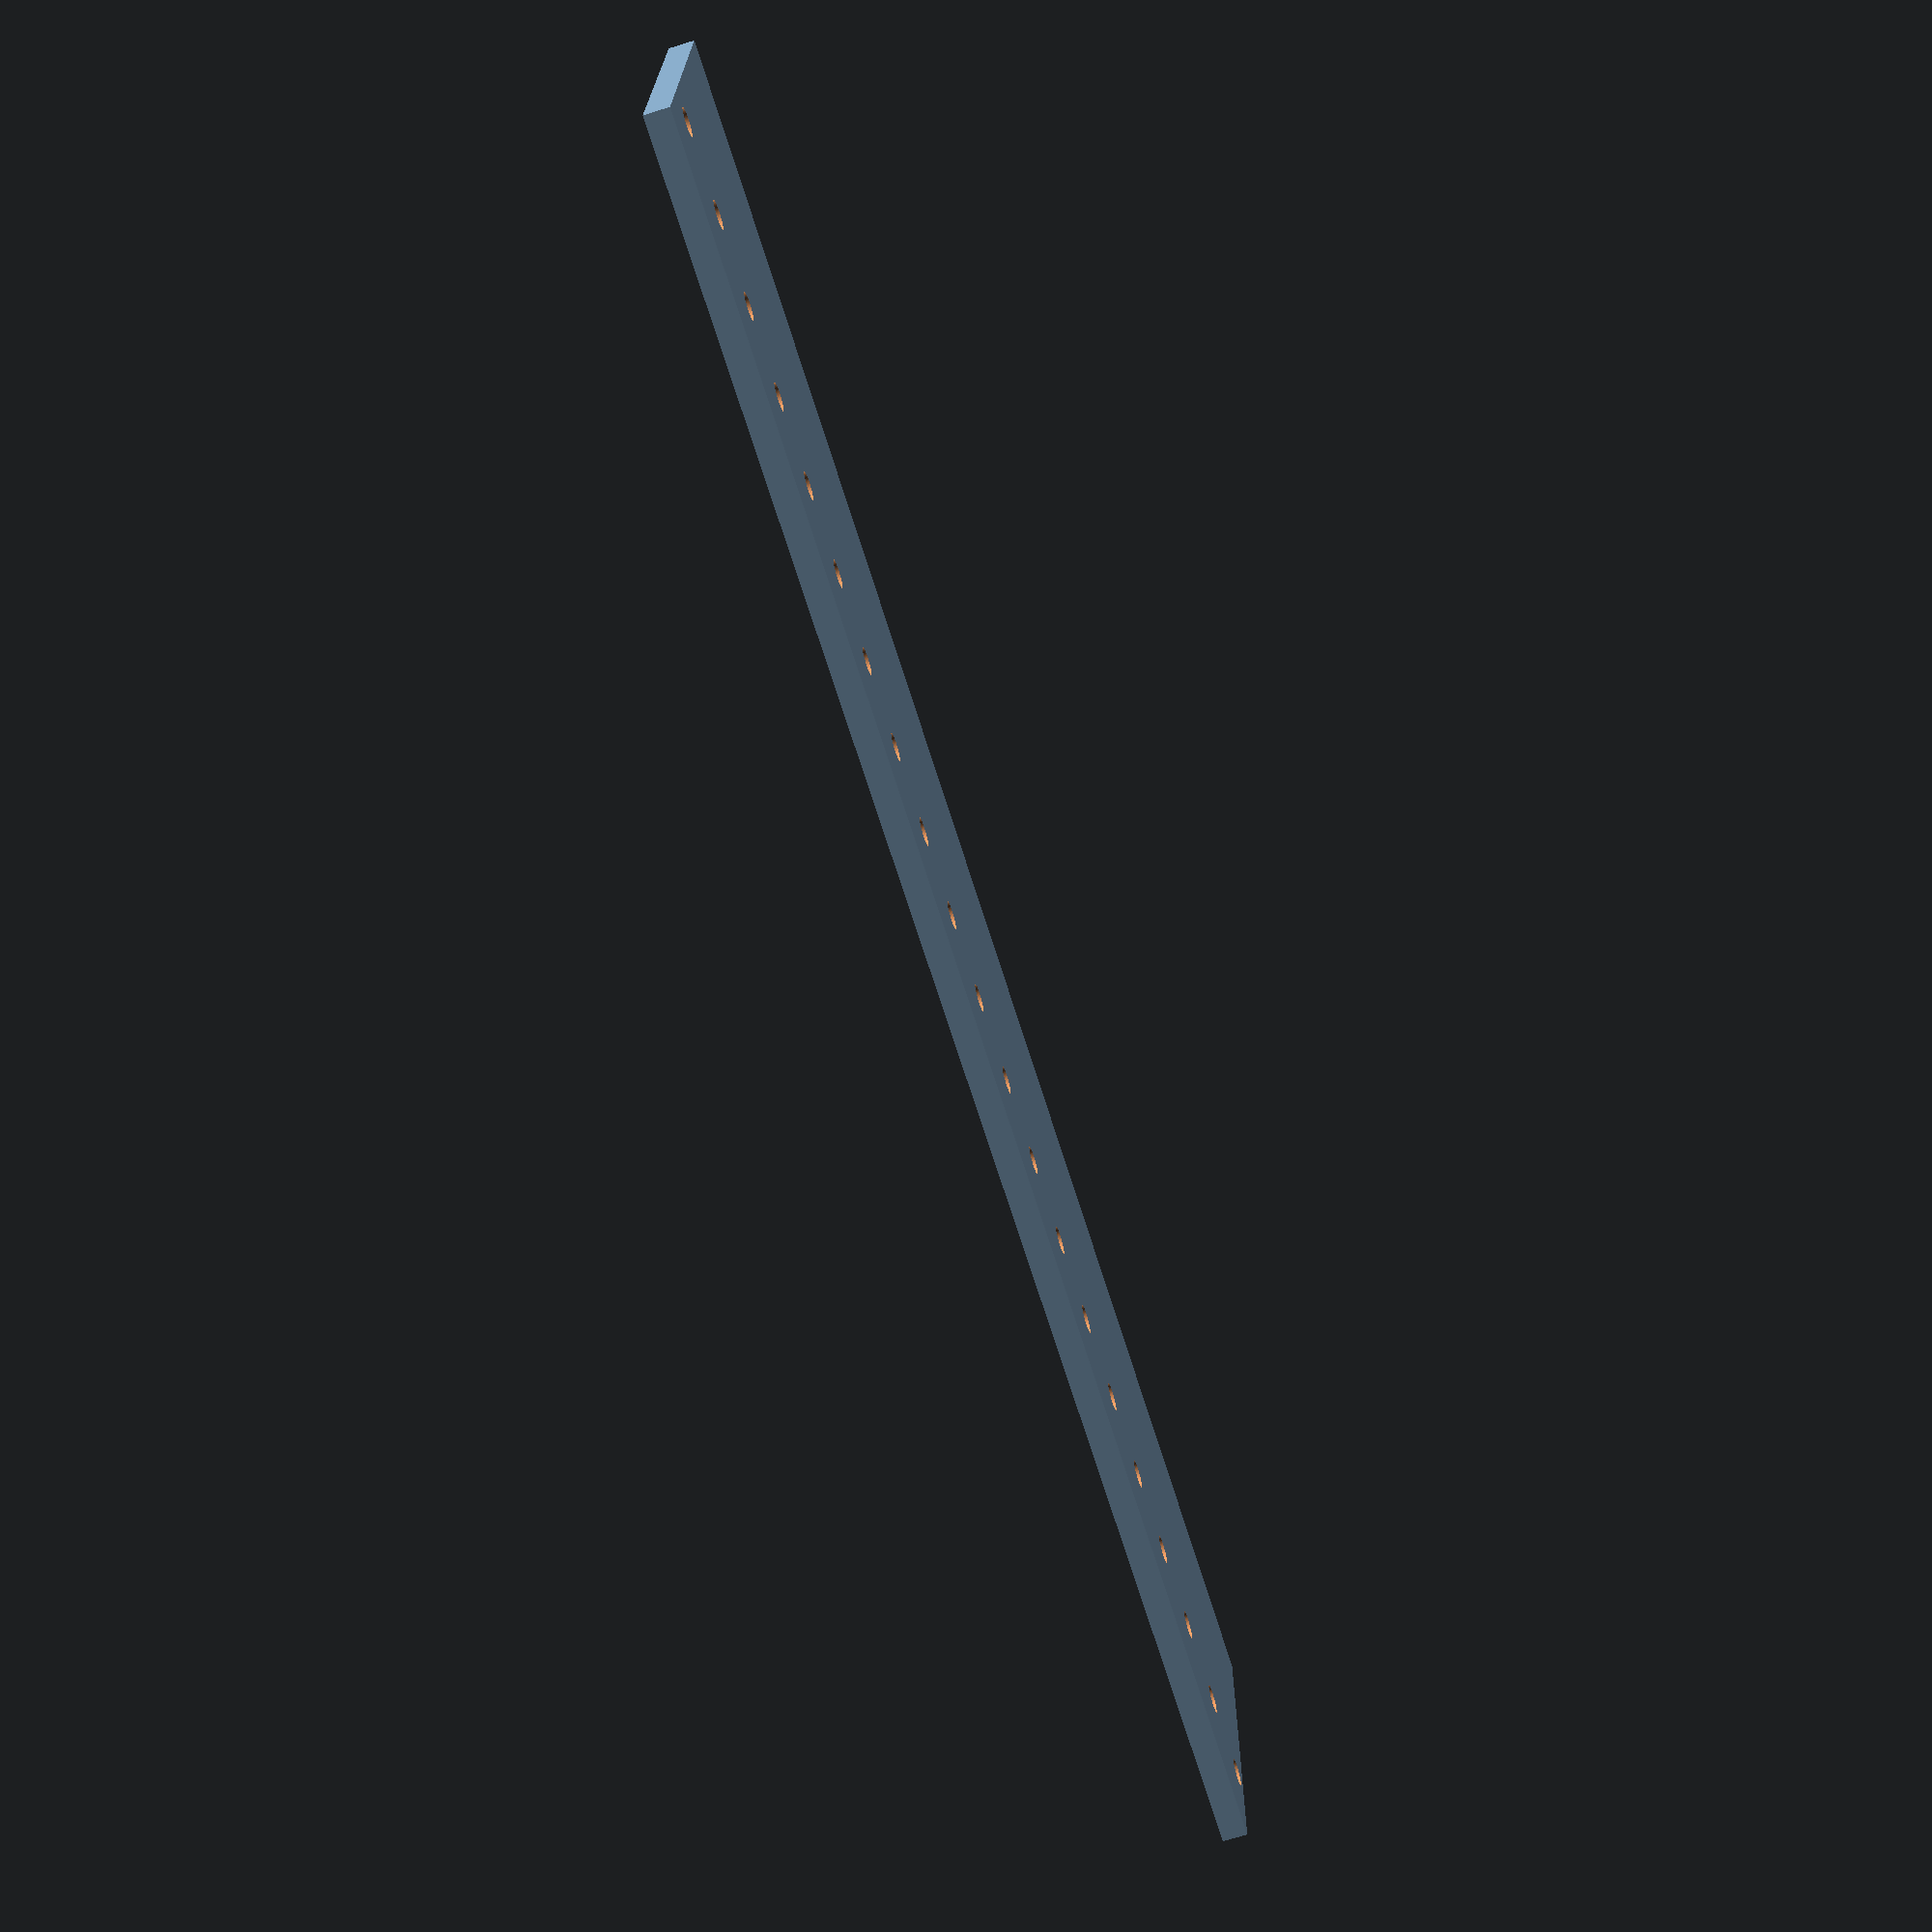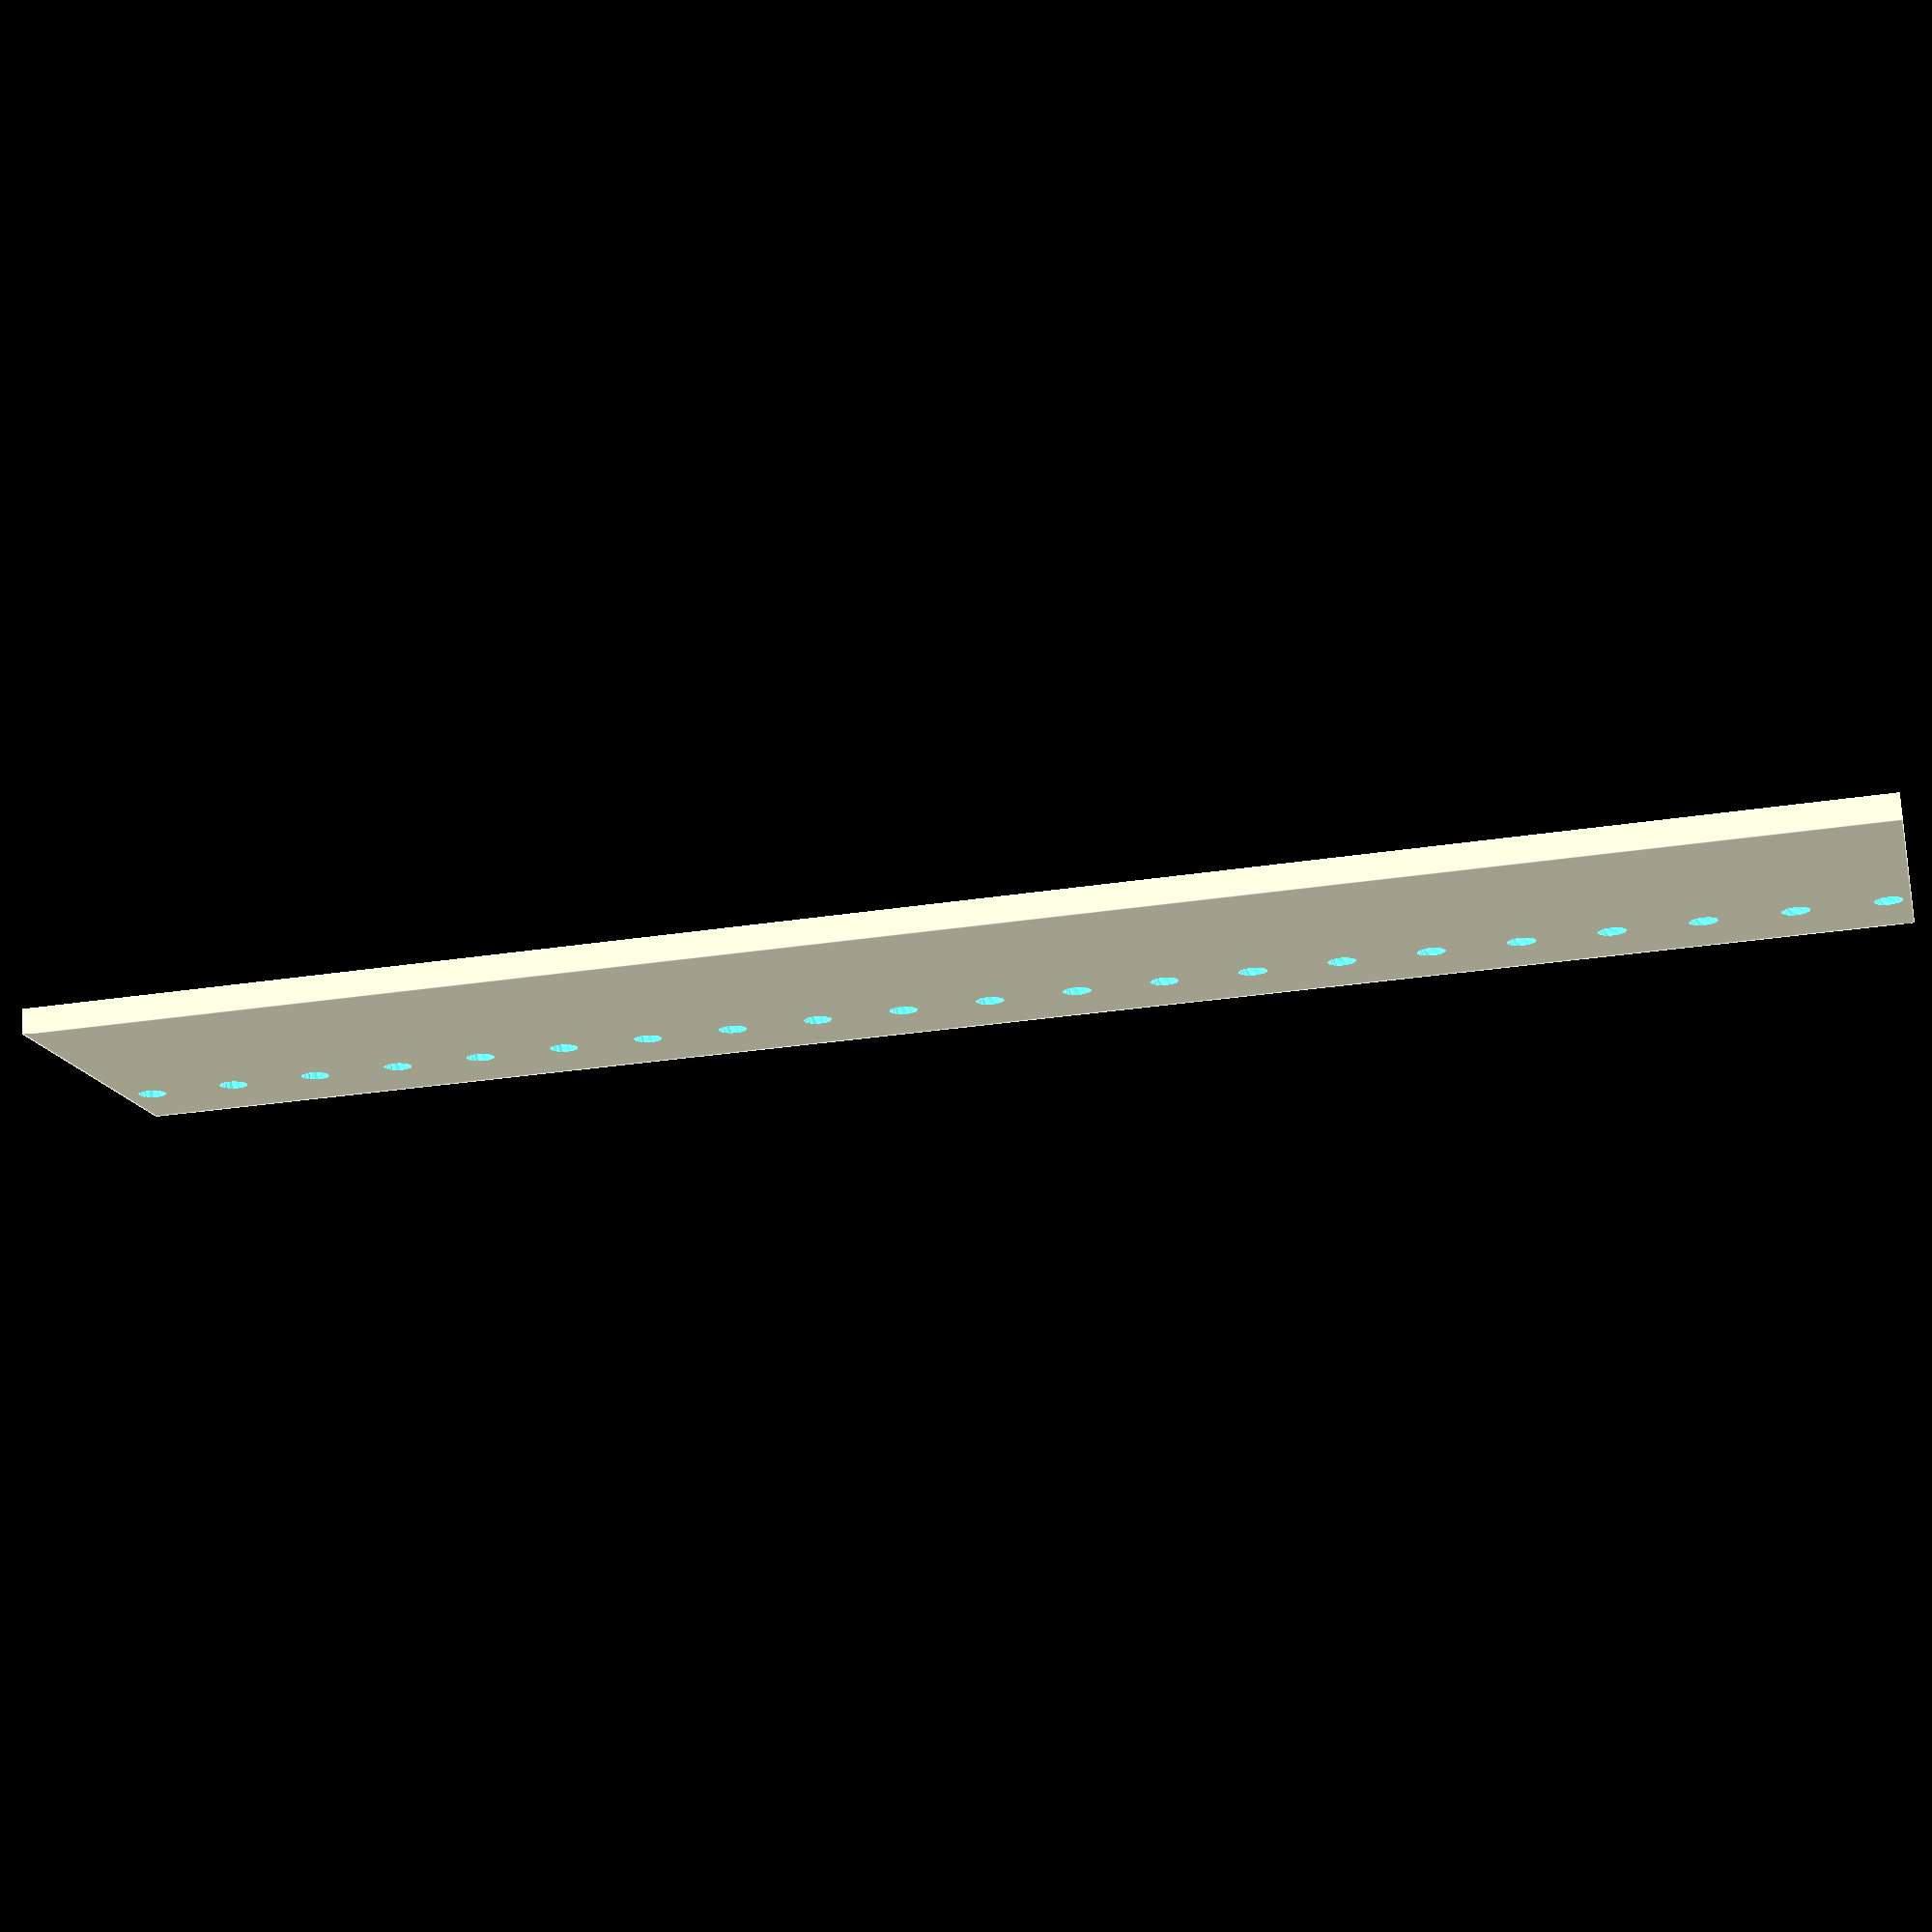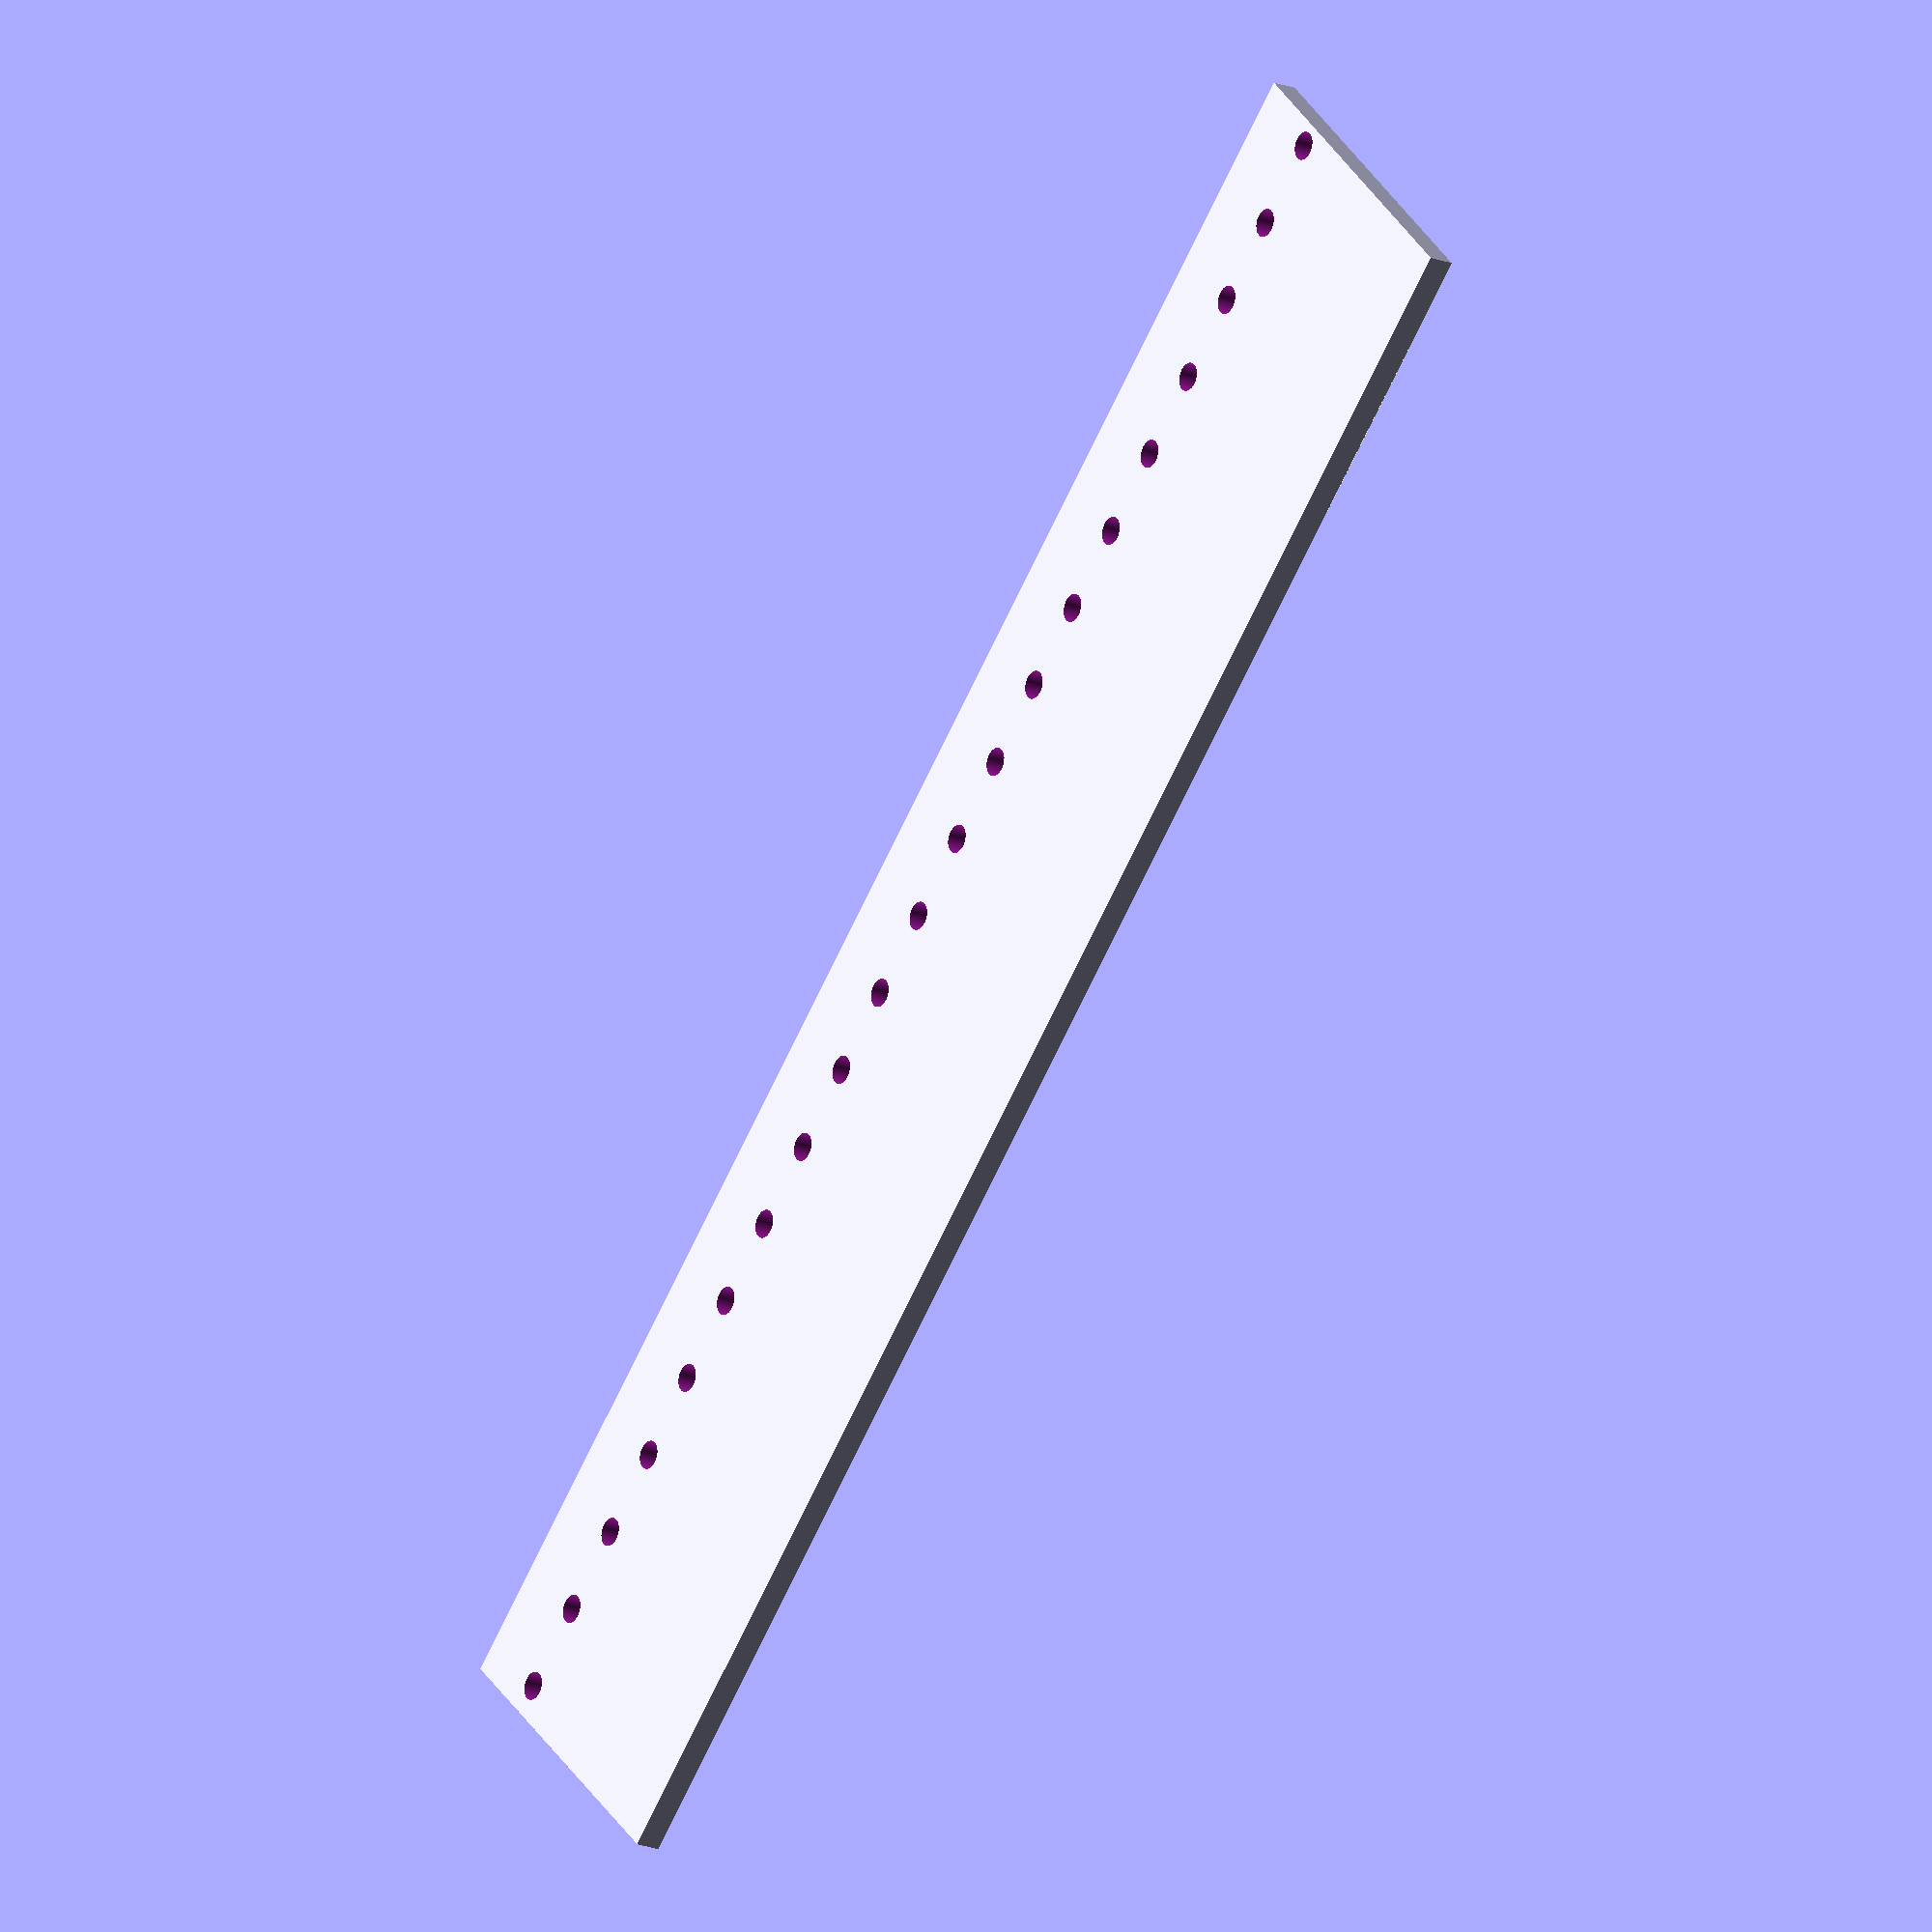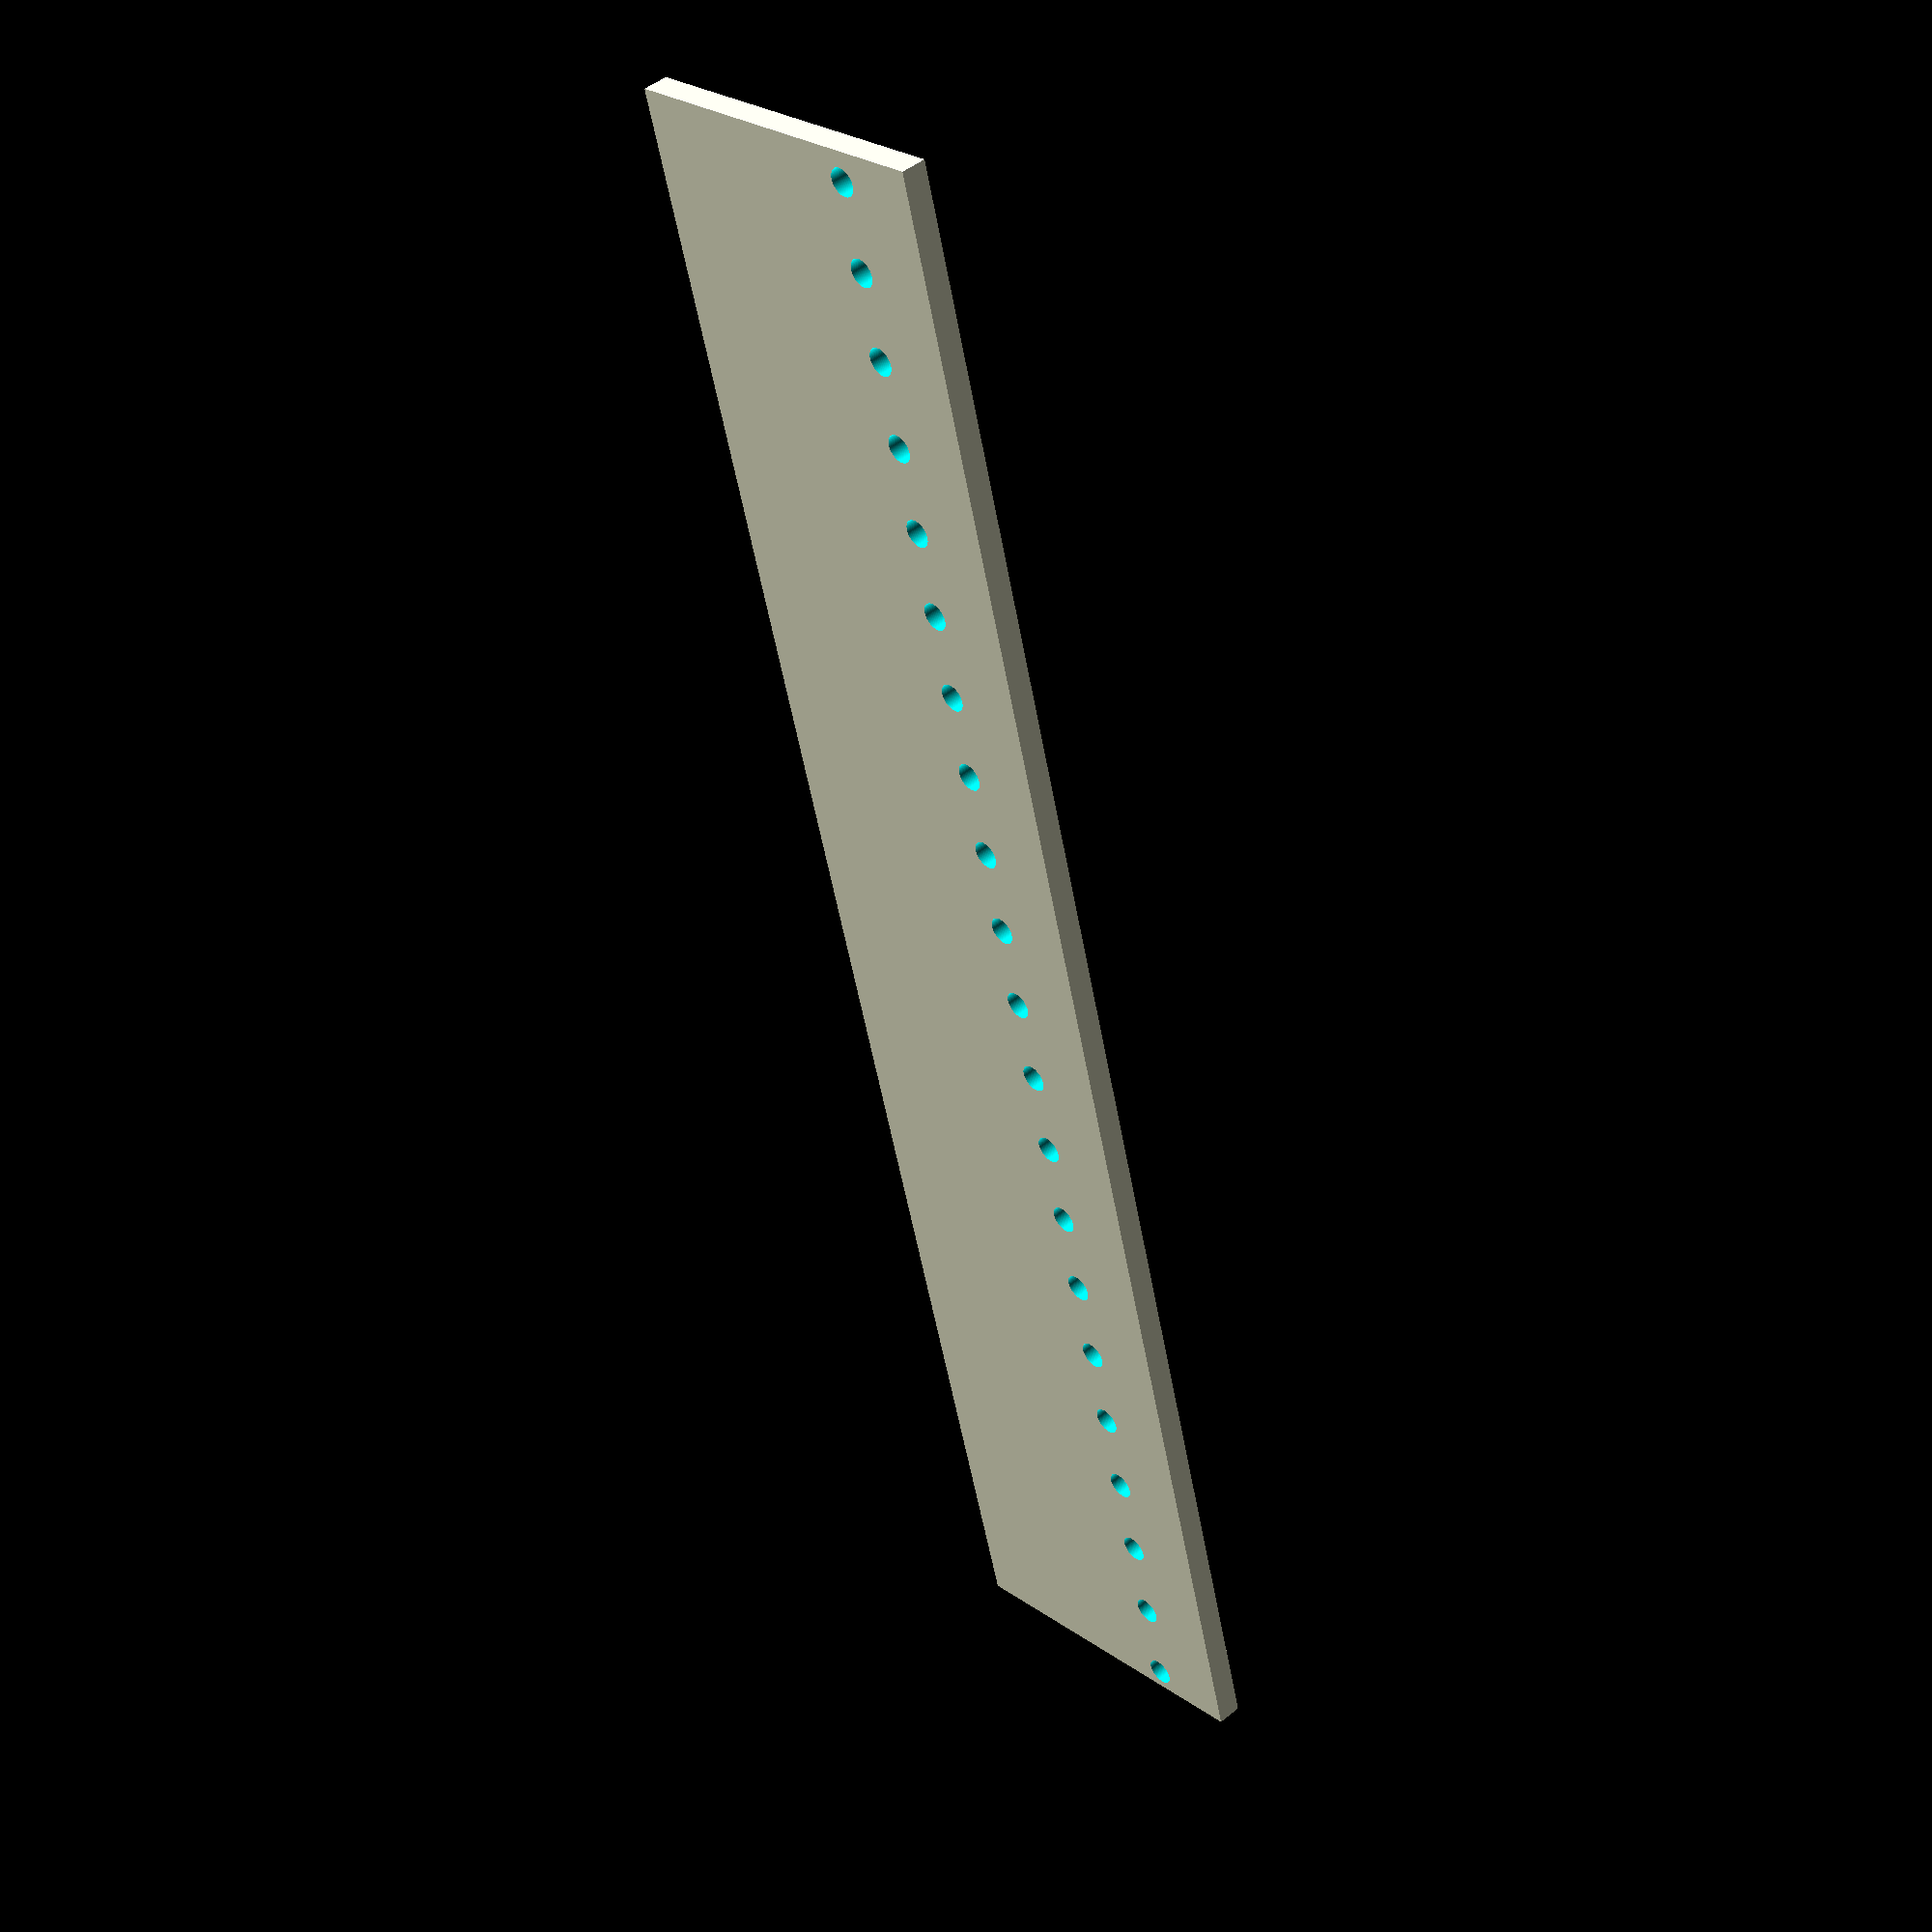
<openscad>

/*
Design to support touch screens and act as the anchoring point for metal rods making the 
bottom grid of a mouse cage.
Screens are from adafruit https://www.adafruit.com/product/1751
dimensions are: 206mm X 165mm

design by Andre M Chagas
CC BY SA 4.0
04/2023

*/

$fn=100;
tol = 0.1;



z_length = 40;
x_length = 206;
y_length =  2.9;

z_offset = 2.9;

r_hole = 1.5;
n_hole = 20;

x_offset_hole = 10;
y_offset_hole = 10;


grid = 1;


module grid(){
difference(){
cube([x_length,y_length,z_length]);

for ( i = [2.5:x_offset_hole:x_length]){
    translate([i,z_length/2,y_offset_hole])
    rotate([90,0,0]){
    cylinder(r=r_hole+tol,h=2*z_length);
    }//end rotate
    
    }//end for    
}//end difference
}


if (grid == 1){
    rotate([90,0,0]){
    grid();}
}//end rotate


</openscad>
<views>
elev=248.4 azim=1.5 roll=252.6 proj=p view=wireframe
elev=106.0 azim=347.6 roll=183.1 proj=p view=edges
elev=198.5 azim=225.5 roll=307.5 proj=o view=wireframe
elev=134.3 azim=105.0 roll=313.4 proj=p view=solid
</views>
